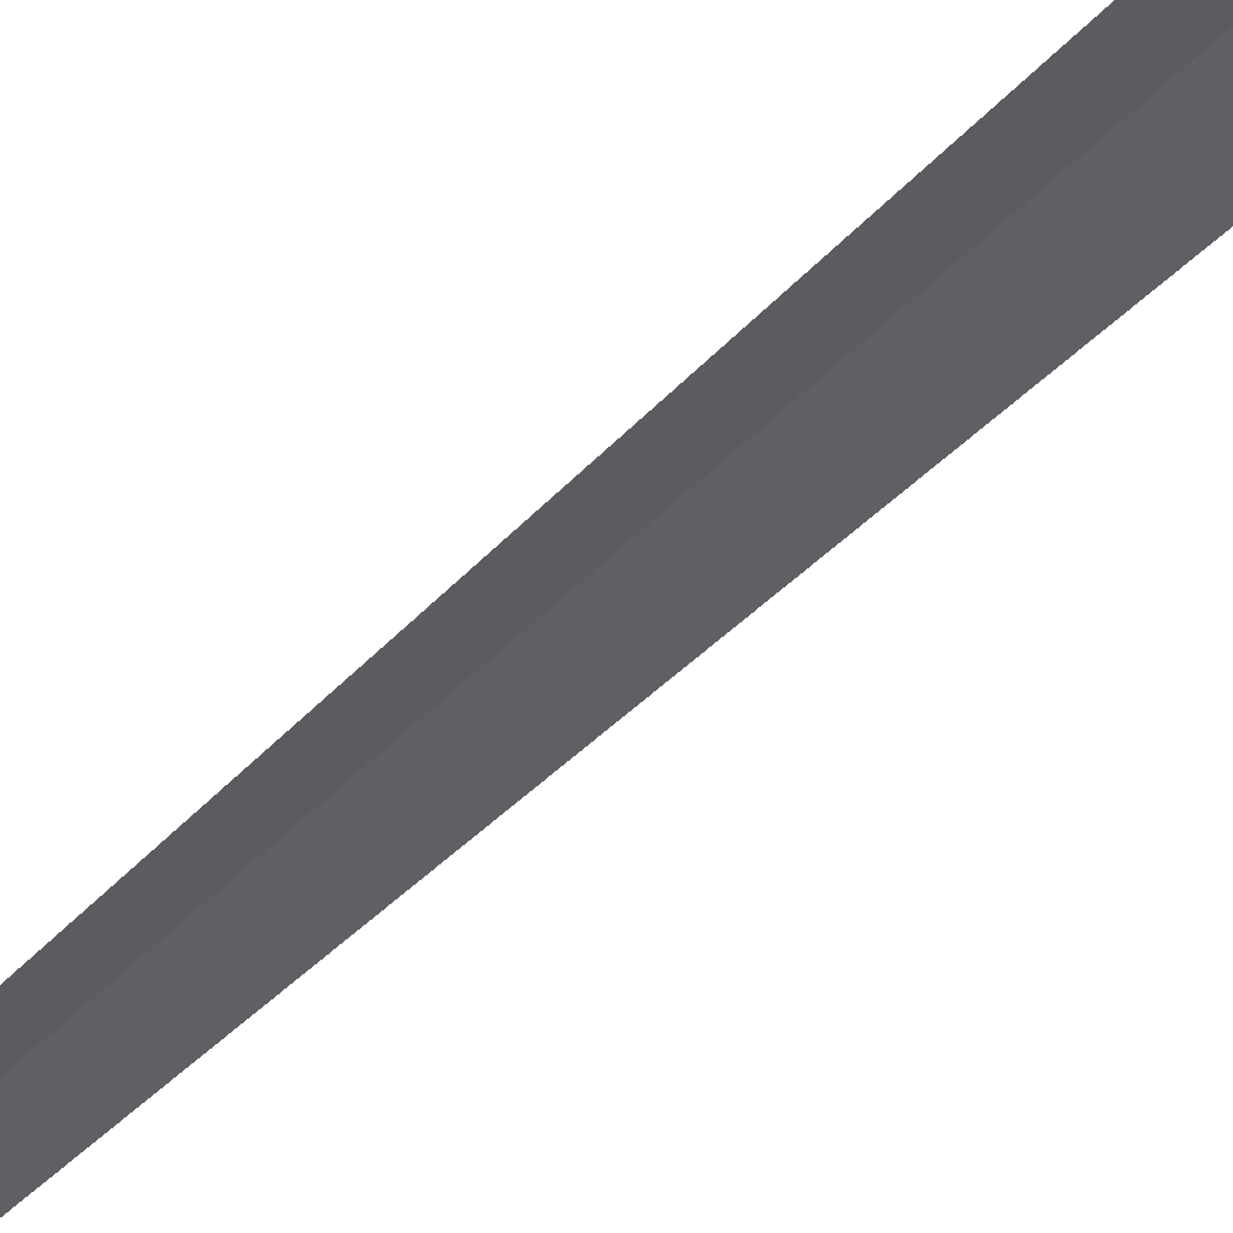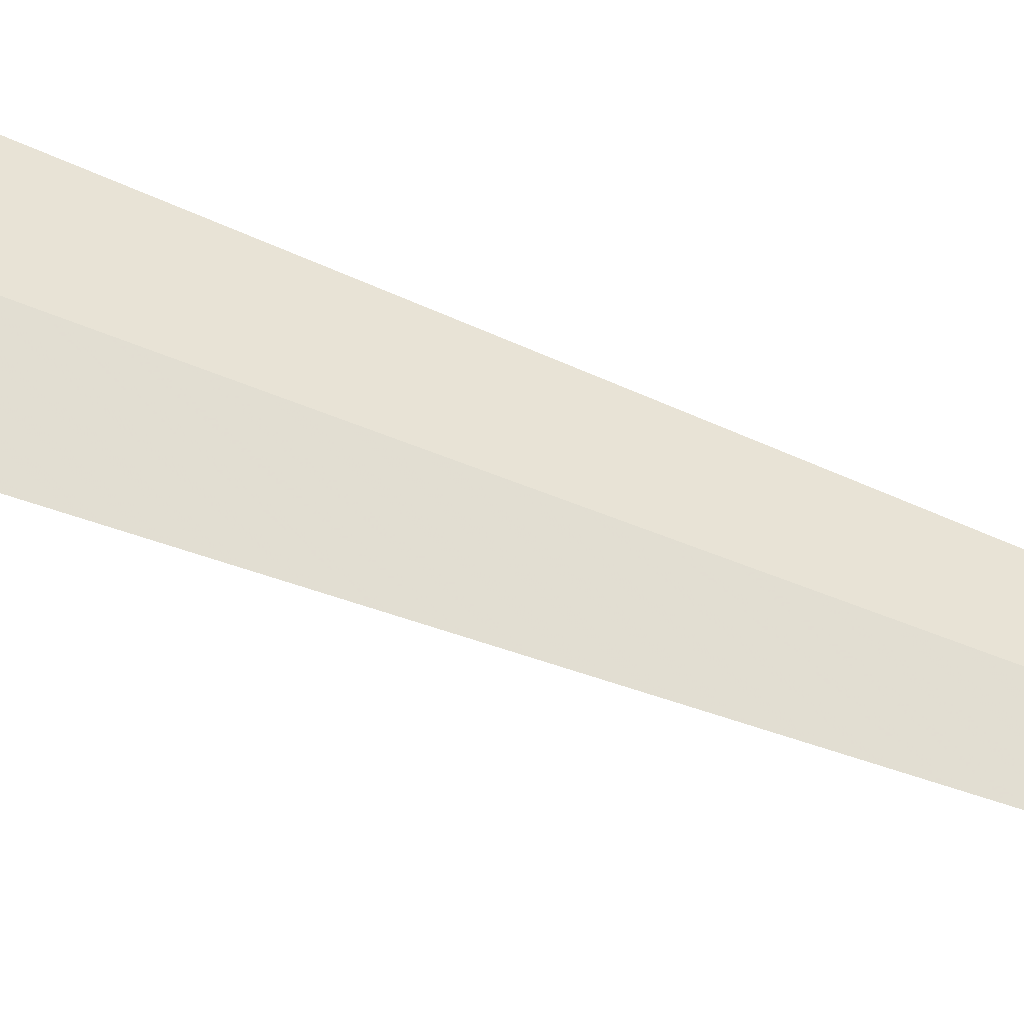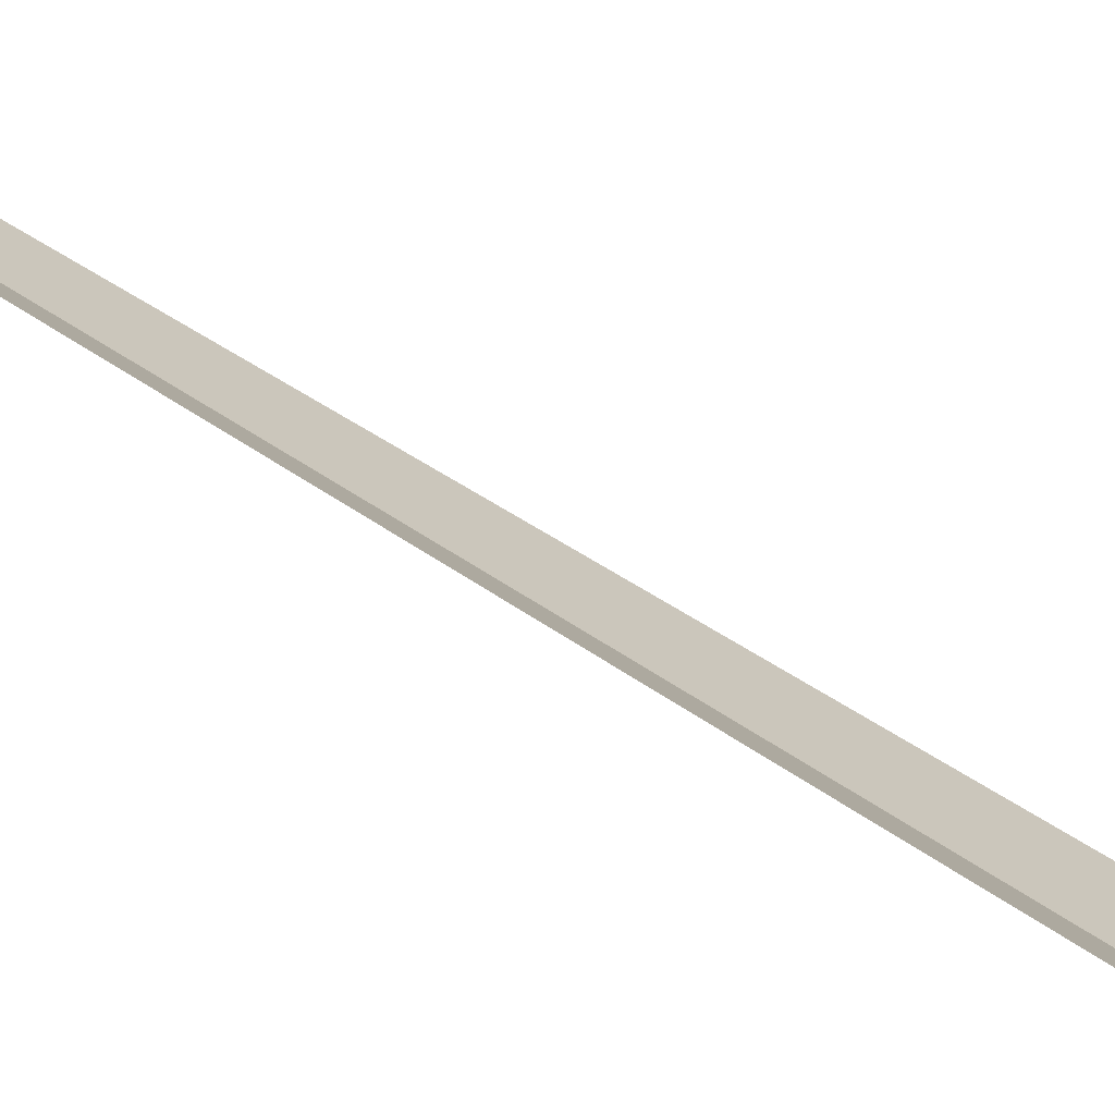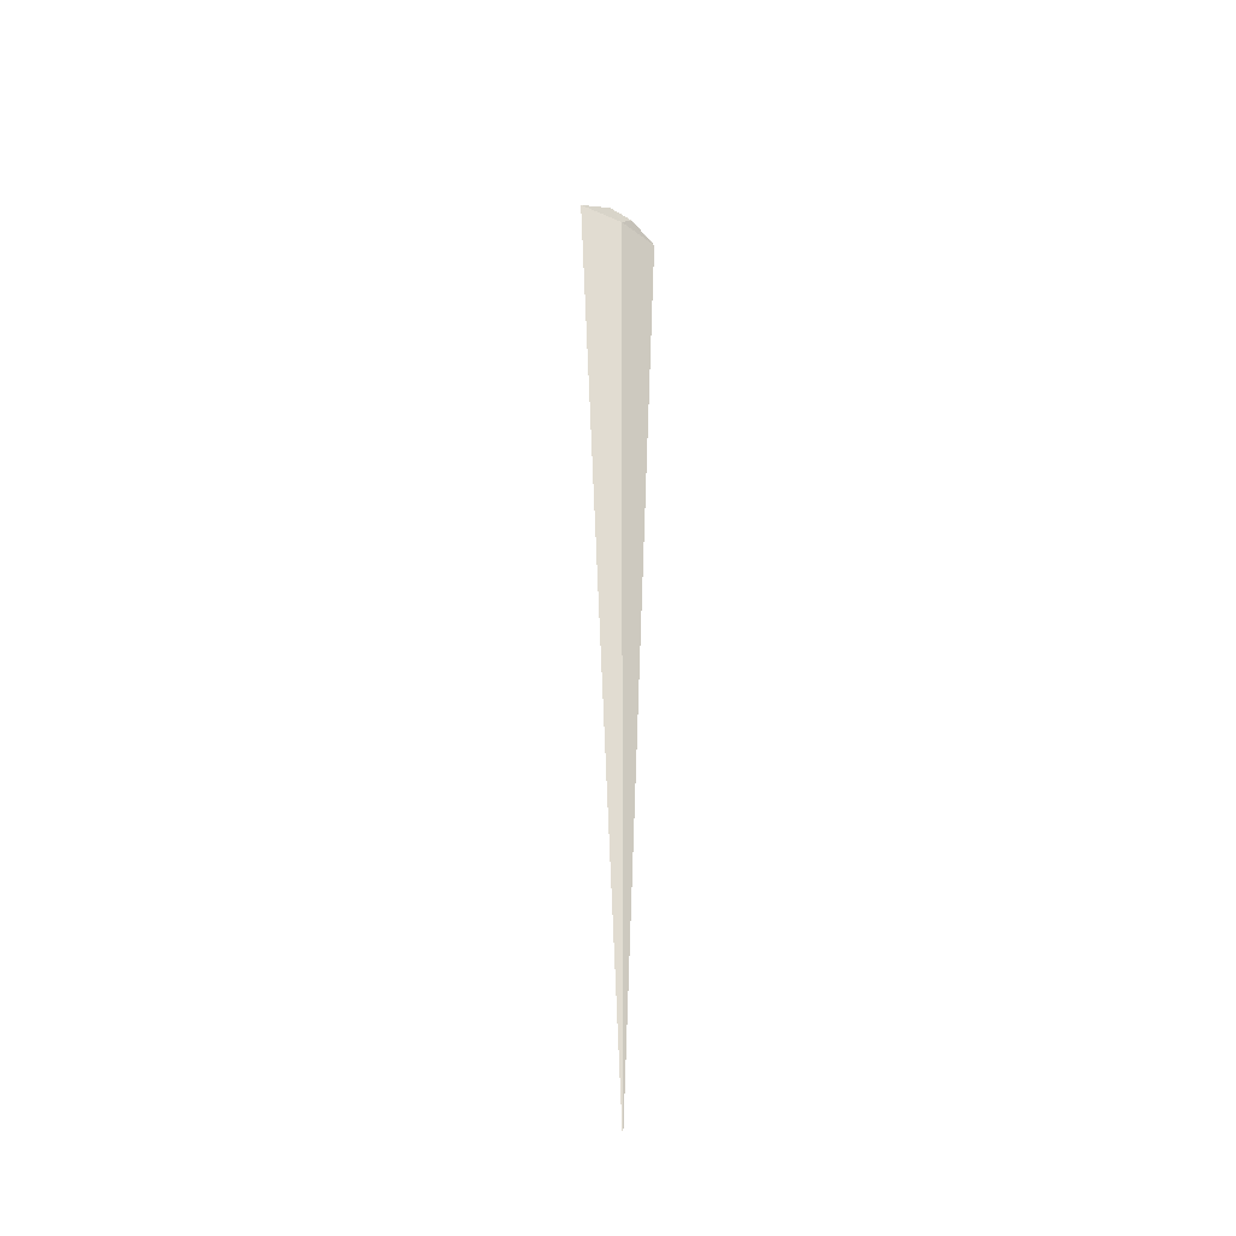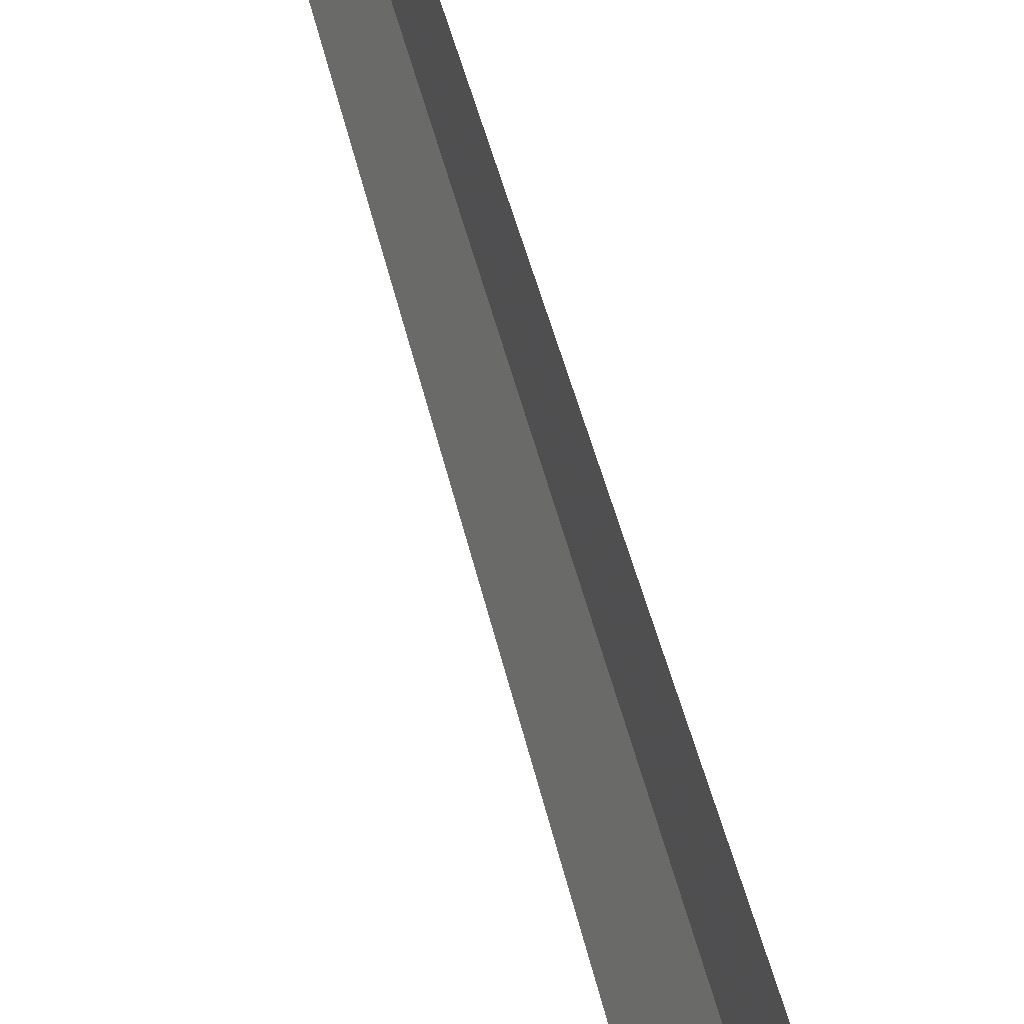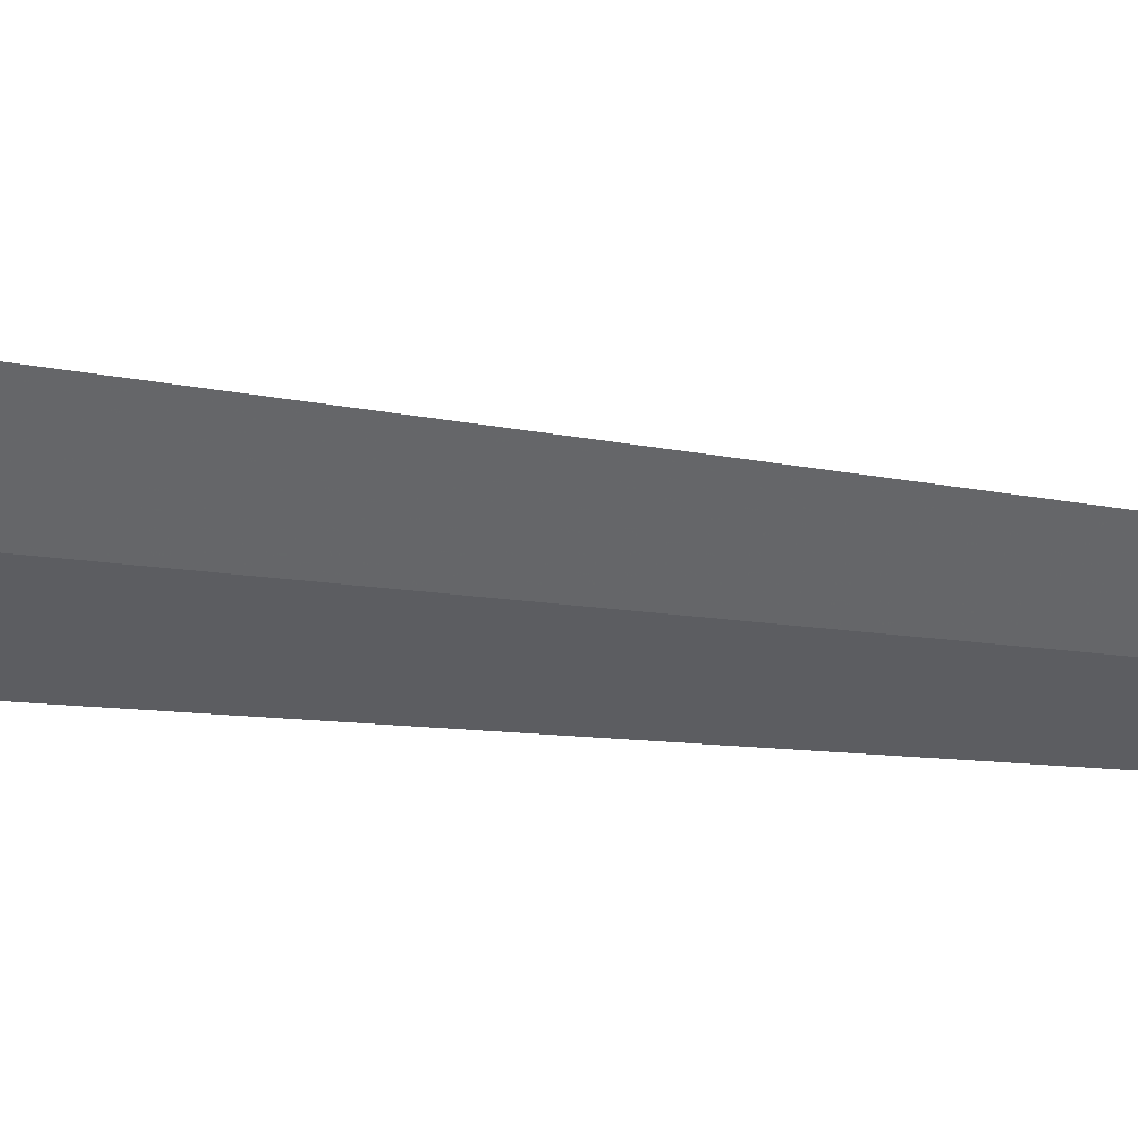
<metadata>
{"format":"obj","ext":"obj","renderer":"f3d","projection":"perspective","resolution":1024,"background":"white","views":[{"elev":76.2,"azim":-131.3,"up":"+Y"},{"elev":-54.3,"azim":66.0,"up":"+Y"},{"elev":-55.5,"azim":-126.0,"up":"+Y"},{"elev":-32.5,"azim":33.7,"up":"+Z"},{"elev":71.4,"azim":-17.0,"up":"+Y"},{"elev":25.2,"azim":102.1,"up":"+Y"}]}
</metadata>
<code>
v -3.046 -0.309 7.5
v -3.153 -0.5358 7.5
v -3.07 -0.3827 7.556
v -3.024 -0.243 7.552
v -2.999 -0.06279 7.5
v -3.046 -0.309 2.5
f 1 3 2
f 1 4 3
f 1 5 4
f 1 6 5
f 1 2 6

</code>
